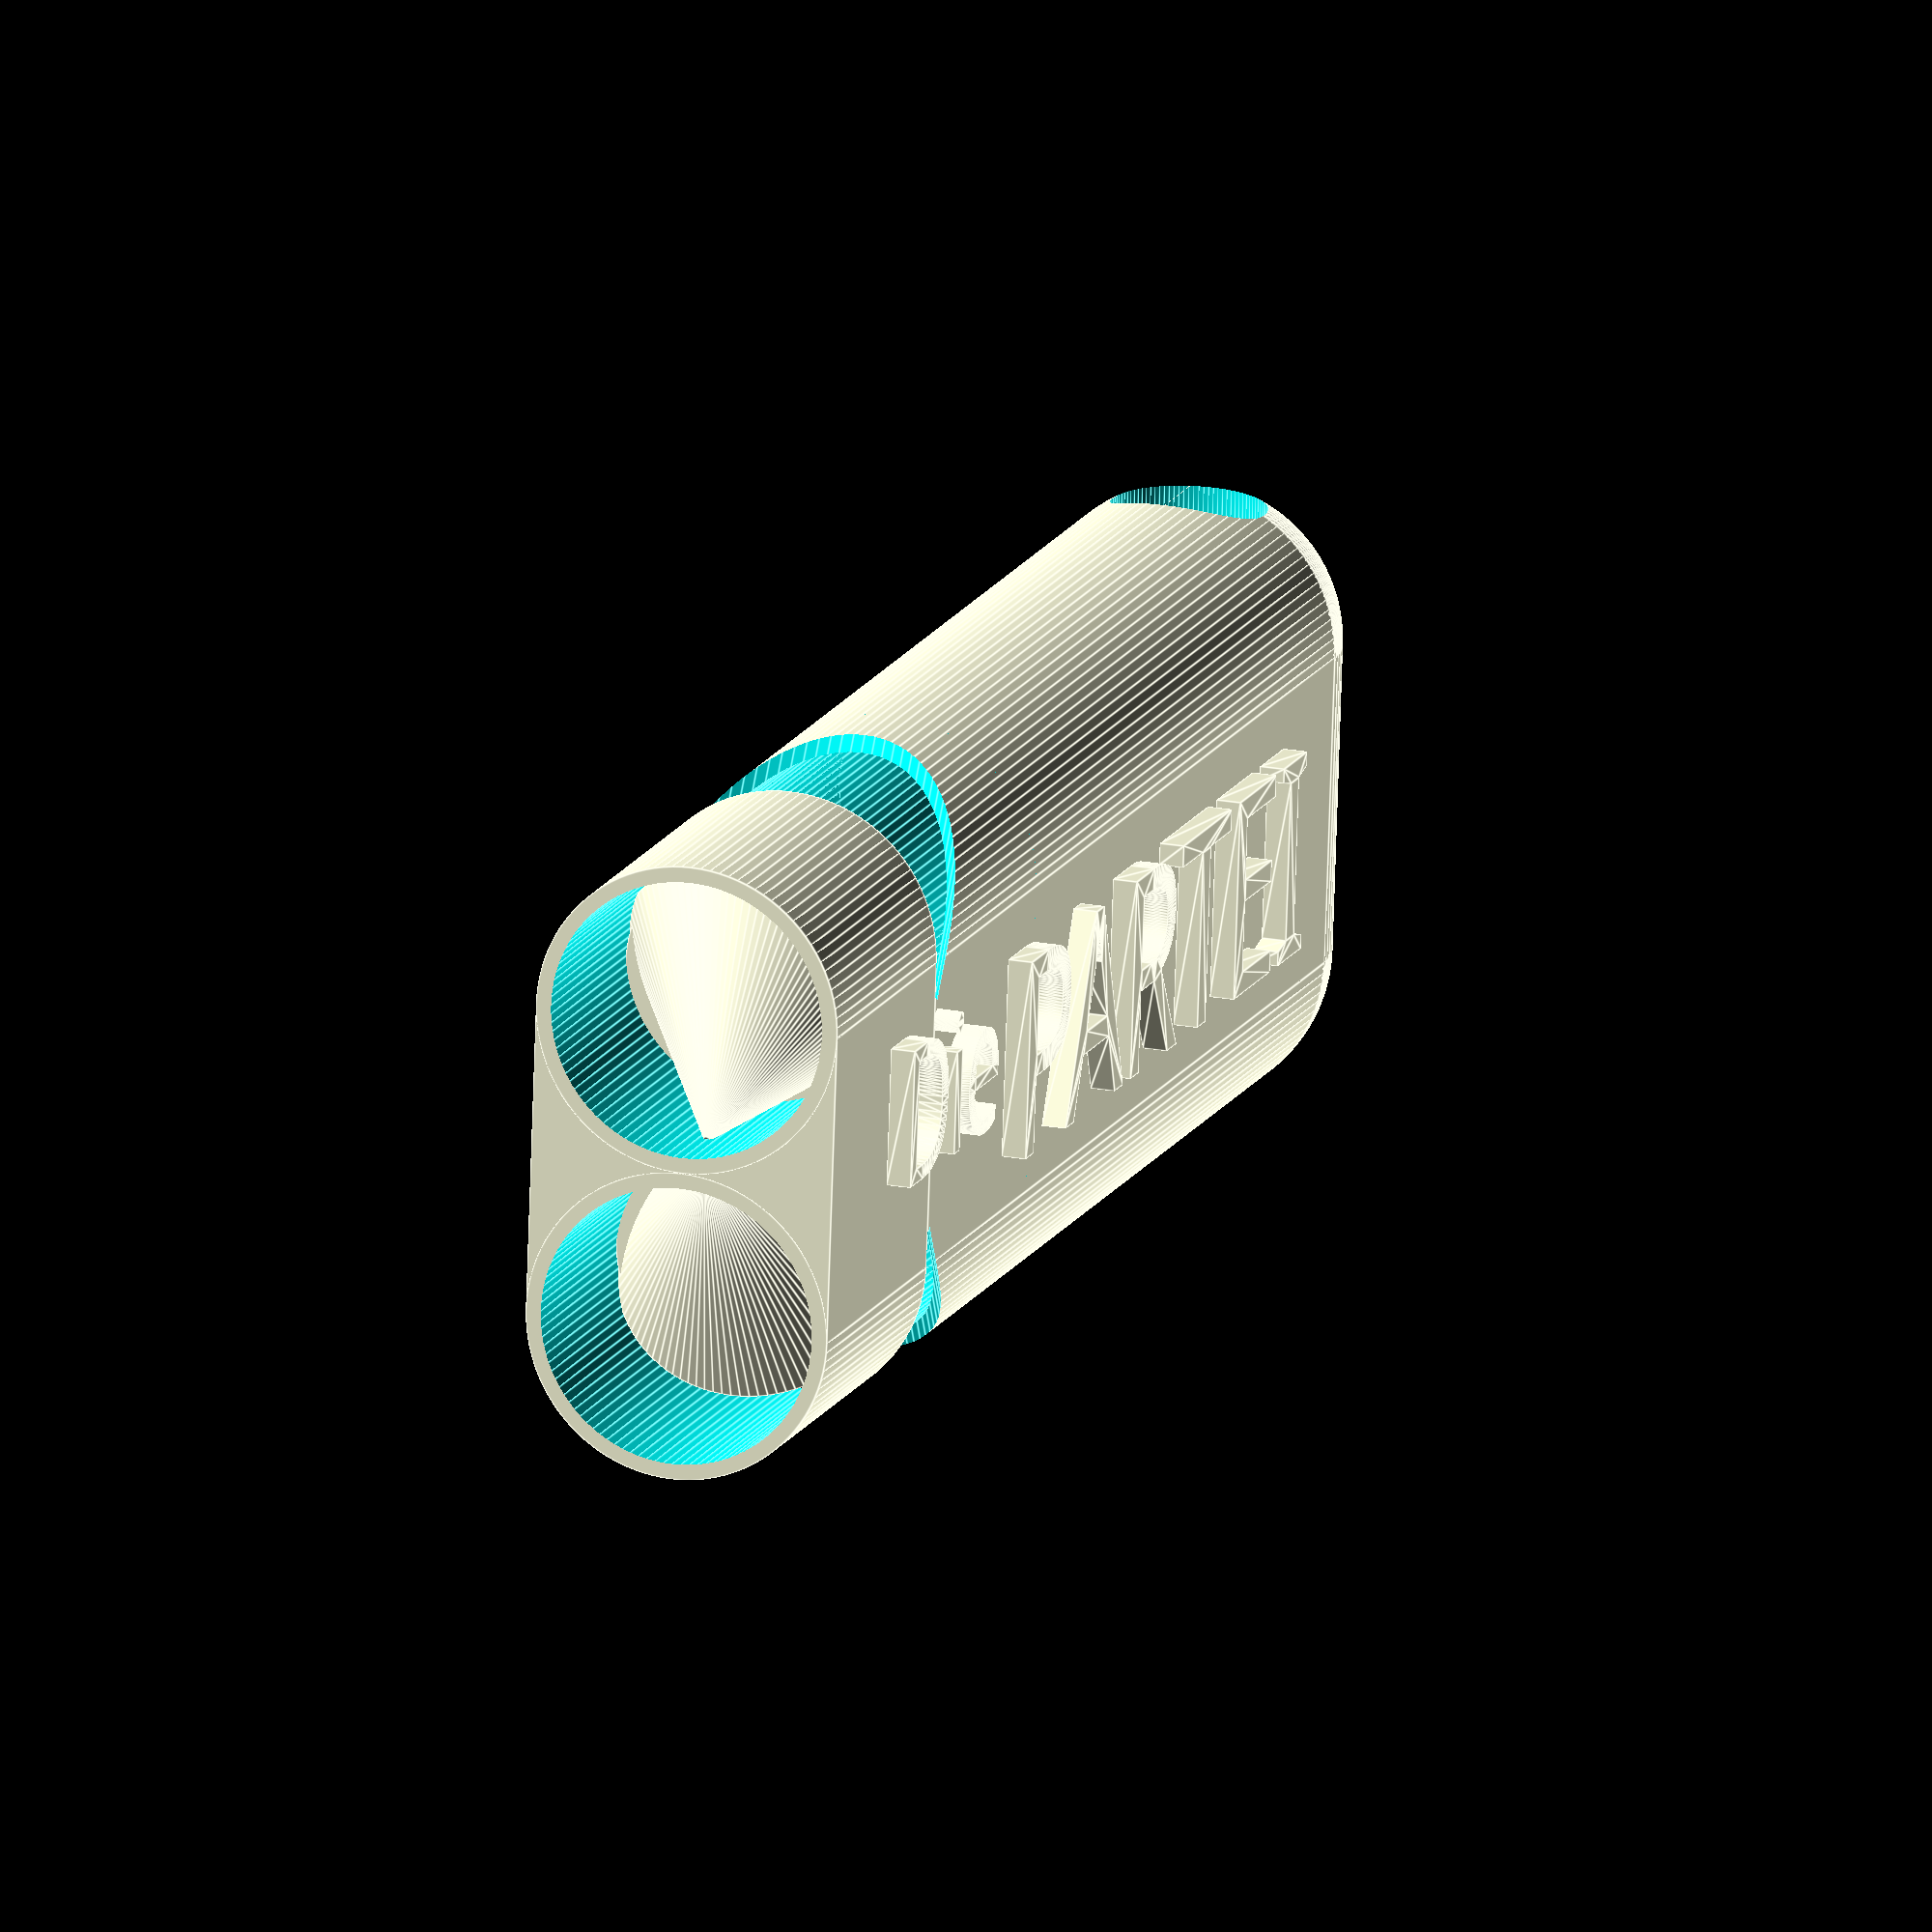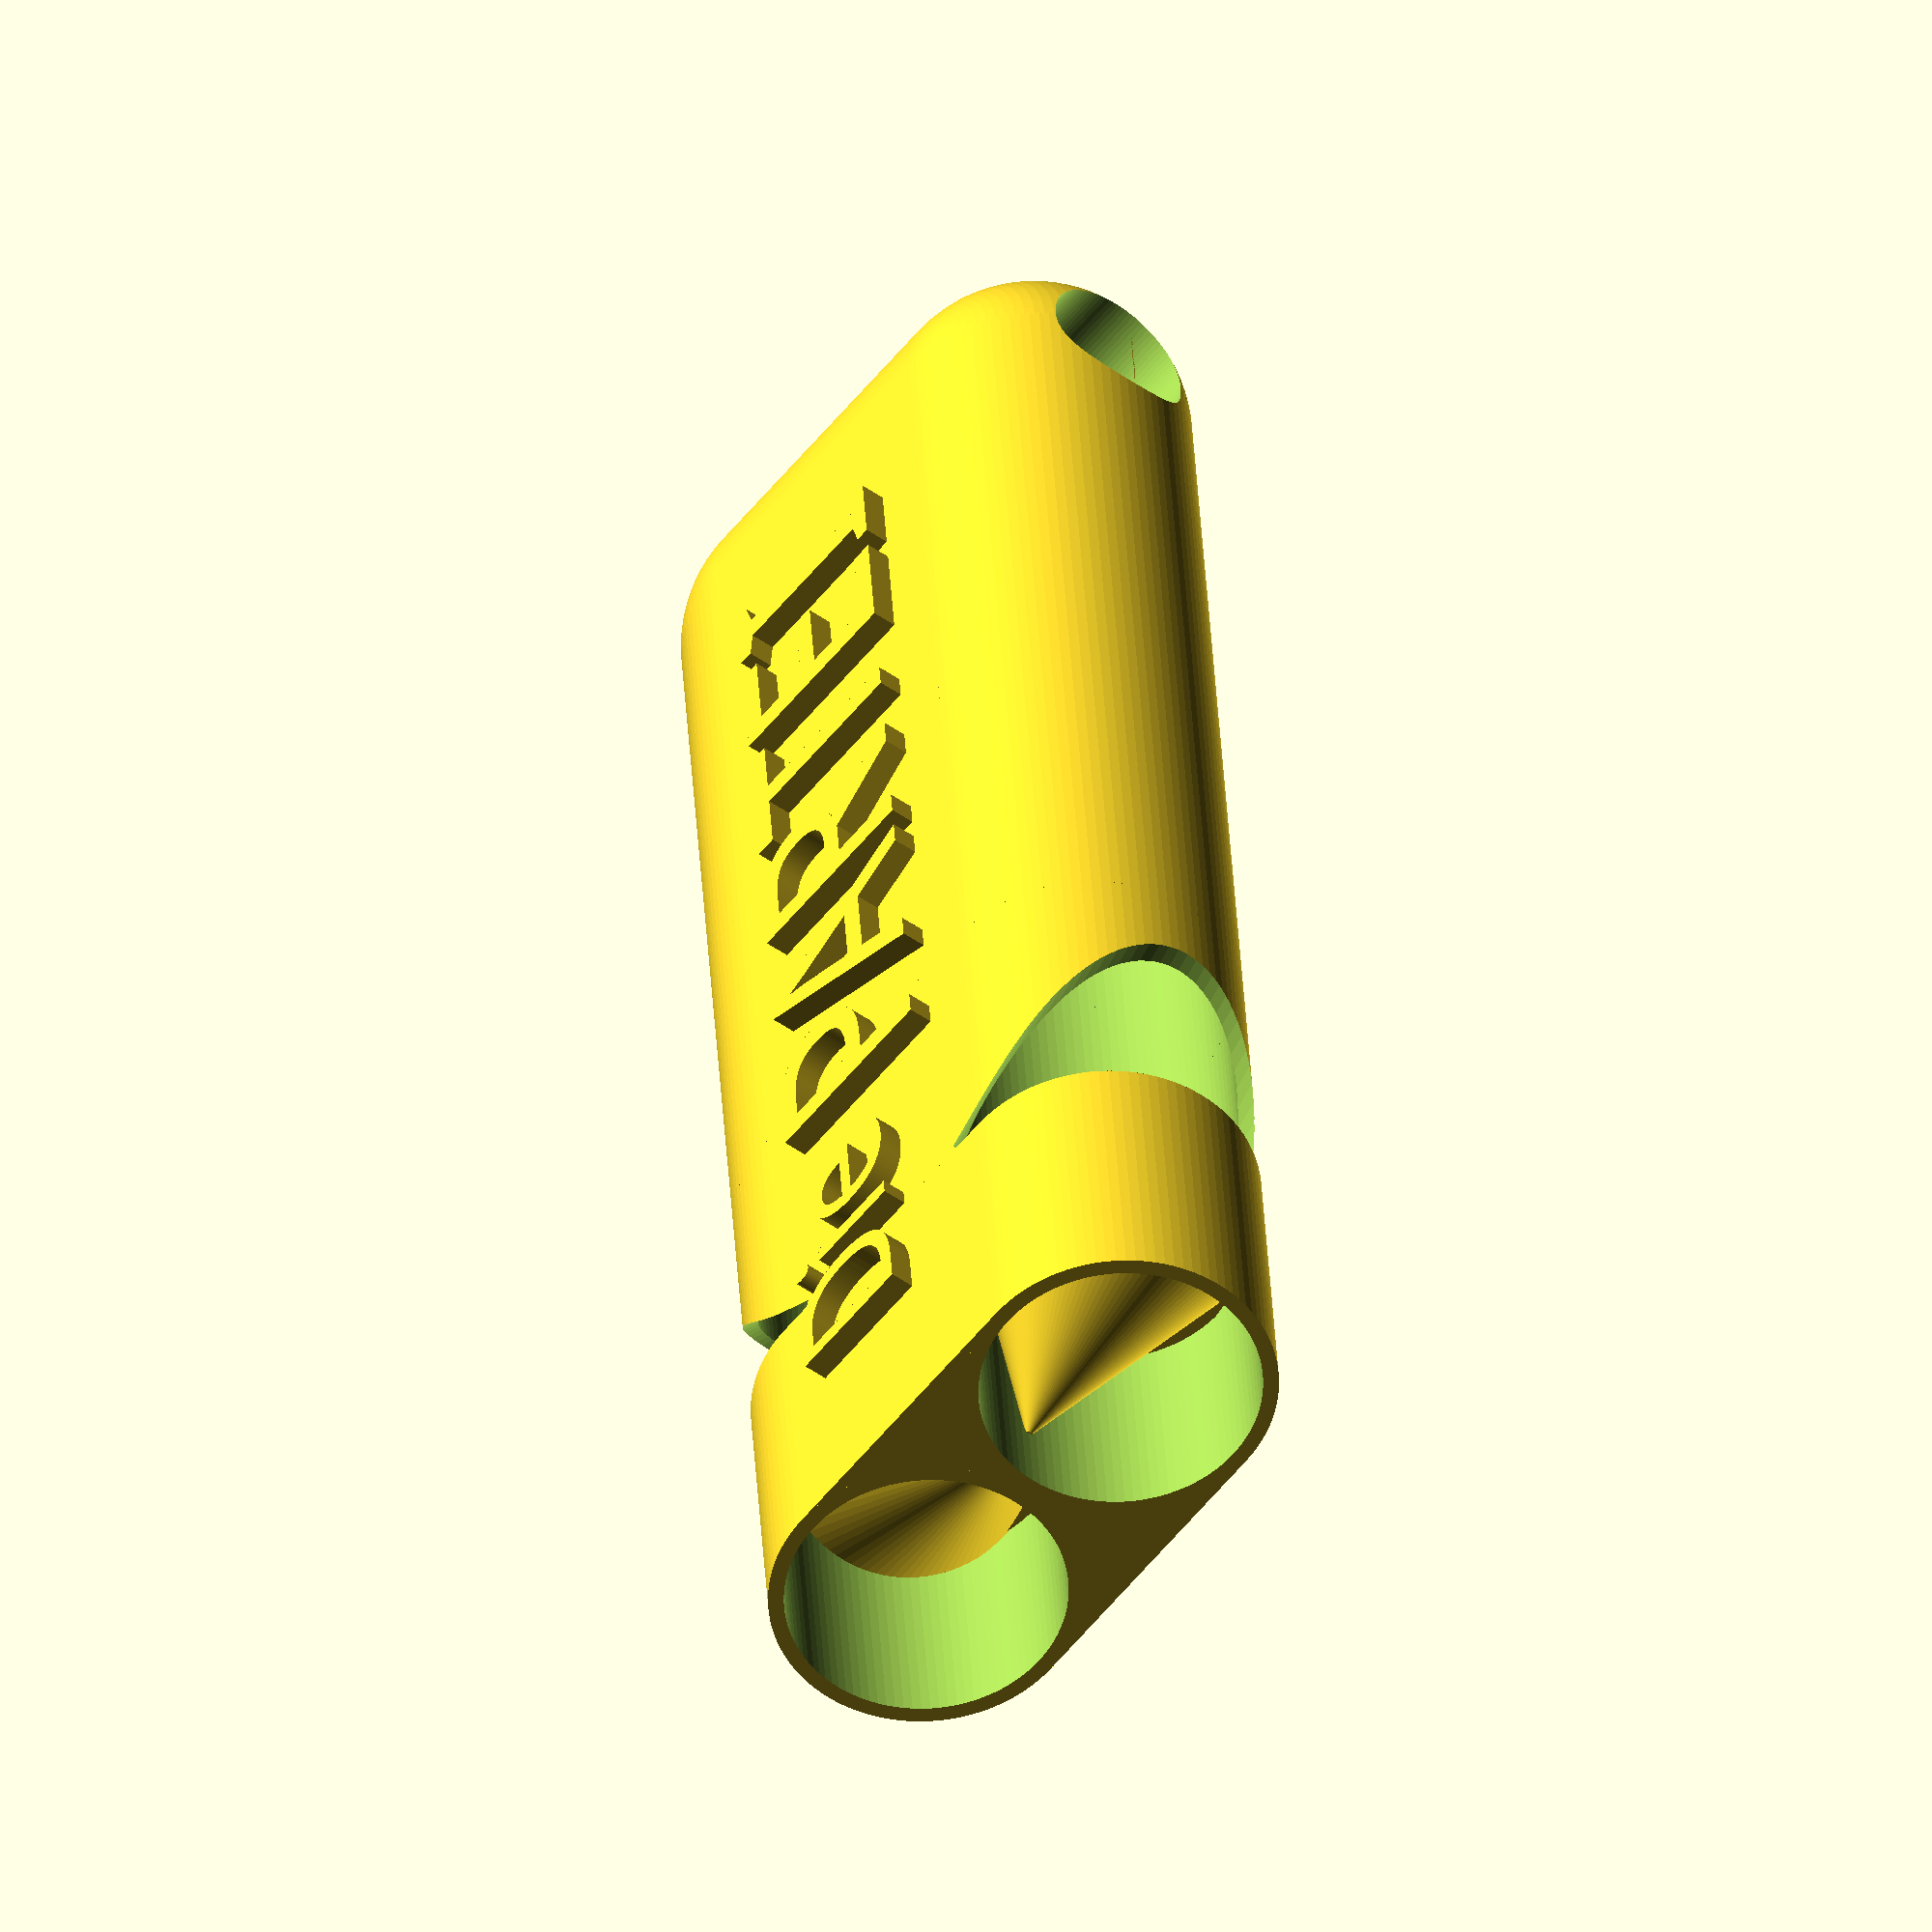
<openscad>
$fn = 100;

h   = 10;   // Hoehe
b   = 20;   // Breite
l   = 40;   // Laenge (ohne Mundstueck)
ml  = 10;   // Laenge des Mundstuecks
d   = 4.5;    // Durchmesser Luftroehre
ll  = 30;   // Laenge Rohr links
lr  = 27;   // Laenge Rohr rechts

// Pfeifenkoerper ohne Mundstueck
difference()
{
    // einpacken, damit es ein Koerper wird, von dem abgezogen wird
    translate([ 0, b/4, 0])
    {
        // rechteckiger Grundkoerper
        cube([ l, b/2, h]);

        // rechte Rundung
        translate([ 0, 0, h/2])
            rotate([ 0, 90, 0])
                cylinder( l, h/2, h/2);

        // linke Rundung
        translate([ 0, b/2, h/2])
            rotate([ 0, 90, 0])
                cylinder( l, h/2, h/2);

        // hintere Rundung
        translate([ l, b/2, h/2])
            rotate([ 90, 0, 0])
                cylinder( b/2, h/2, h/2);

        // rechte hintere Rundung
        translate([ l, 0, h/2])
            sphere(h/2);

        // linke hintere Rundung
        translate([ l, b/2, h/2])
            sphere(h/2);
    }

    // rechtes Rohr
    translate([ -1, b/4 + 0, h/2])
        rotate([ 0, 90, 0])
            cylinder( lr, d, d);

    // linkes Rohr
    translate([ -1, b/4 + b/2, h/2])
        rotate([ 0, 90, 0])
            cylinder( ll, d, d);

    // Schnurloch hinten
    translate([ l, l/2, h/2])
        rotate([ 90, 0, 0])
            cylinder( l/2, h/4, h/4);

    // rechtes Tonloch
    translate([ -b/10, b/4 + 0 , h/2])
        rotate([ 90, 0, 30])
            cylinder( h, 1.25*d, 1.25*d);

    // linkes Tonloch
    translate([ -b/10, b/4 + b/2 , h/2])
        rotate([ 270, 0, -30])
            cylinder( h, 1.25*d, 1.25*d);
}


// das Mundstueck
translate([ -ml, b/4, 0])
{
    difference()
    {
        // einpacken wie oben
        translate([ 0, 0, 0])
        {
            // rechteckiger Grundkoerper
            cube([ ml, b/2, h]);

            // rechte Rundung
            translate([ 0, 0, h/2])
                rotate([ 0, 90, 0])
                    cylinder( ml, h/2, h/2);

            // linke Rundung
            translate([ 0, b/2, h/2])
                rotate([ 0, 90, 0])
                    cylinder( ml, h/2, h/2);
        }
        // rechtes Rohr
        translate([ -1, 0, h/2])
            rotate([ 0, 90, 0])
                cylinder( lr, d, d);

        // linkes Rohr
        translate([ -1, b/2, h/2])
            rotate([ 0, 90, 0])
                cylinder( ll, d, d);
    }

    difference()
    {
        translate([ 0, 0, 0])
        {
            // rechte Verengung
            translate([ ml - 0.75*ml, d, h/2 ])
            {
                rotate([ 35, 90, 0])
                    cylinder(0.75* ml, d/40, d+d/15);

                translate([ ml/2, -d+0.5, 0])
                    rotate([ 0, 90, 0])
                        cylinder(ml, d, d);
            }

            // linke Verengung
            translate([ ml - 0.75*ml, d+1, h/2 ])
            {
                rotate([ -35, 90, 0])
                    cylinder( 0.75*ml, d/40, d+d/15);

                translate([ ml/2, d-0.5, 0])
                    rotate([ 0, 90, 0])
                        cylinder(ml, d, d);

            }
        }

        // Verengungen hinten buendig abschneiden
        translate([ ml, -b/4, -1])
            cube([ ml, b, h+2]);
    }
}

// Die SCHRIFT
translate([ 0, b/2, 0])
{
    translate([ -ml/2, -1.2, h])
        linear_extrude(height=0.8)
            text("Die",4.5,"Folio Xbd BT");

    translate([ ml/2+1.5, -3.2, h])
        linear_extrude(height=0.8)
            text("PARTEI", 6.5,"Folio Xbd BT");
}





</openscad>
<views>
elev=159.1 azim=185.9 roll=251.6 proj=o view=edges
elev=49.2 azim=264.9 roll=52.0 proj=o view=solid
</views>
